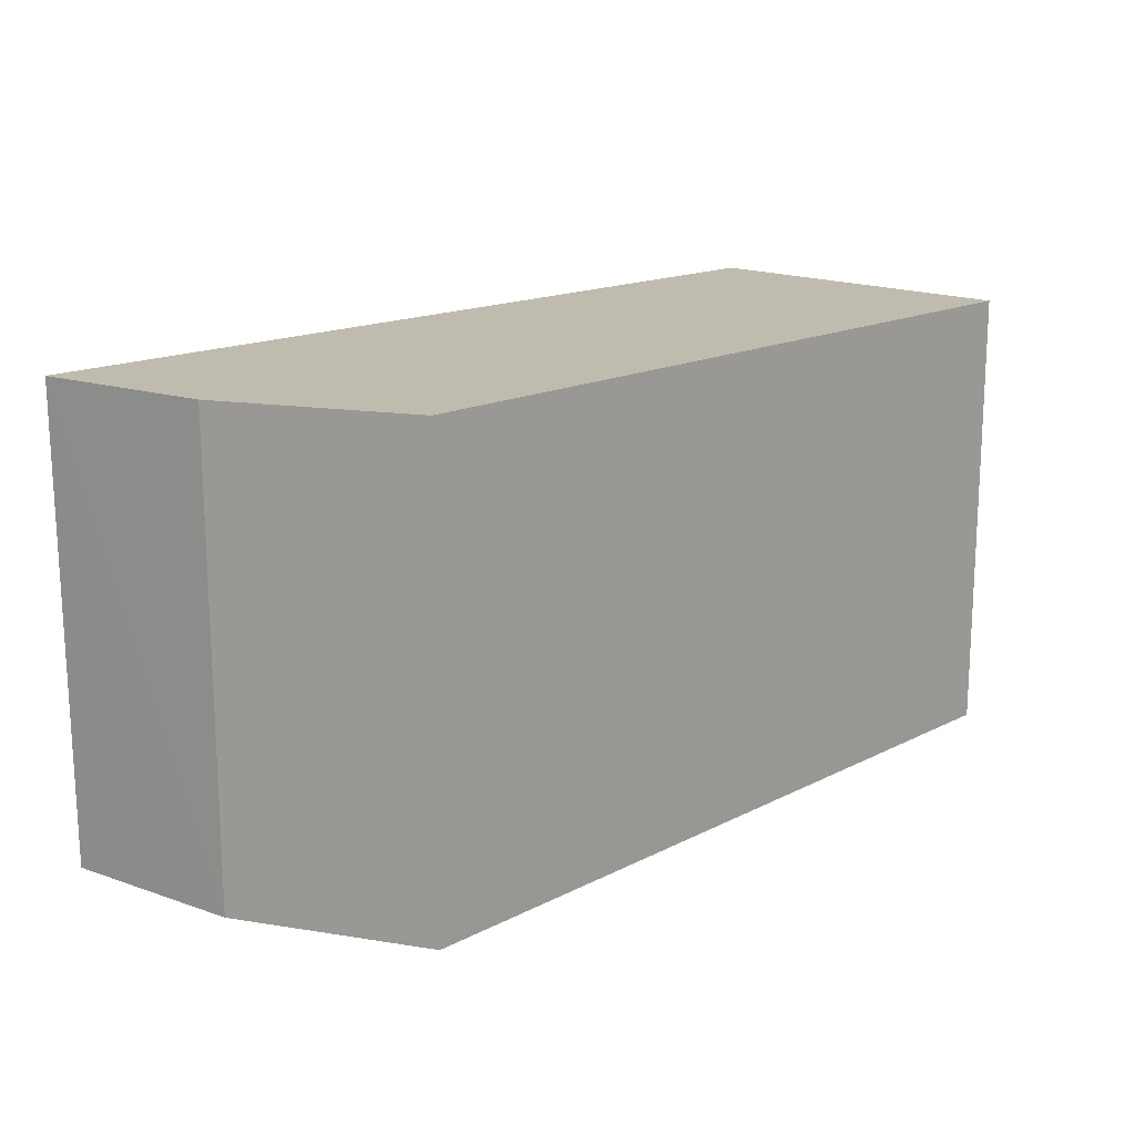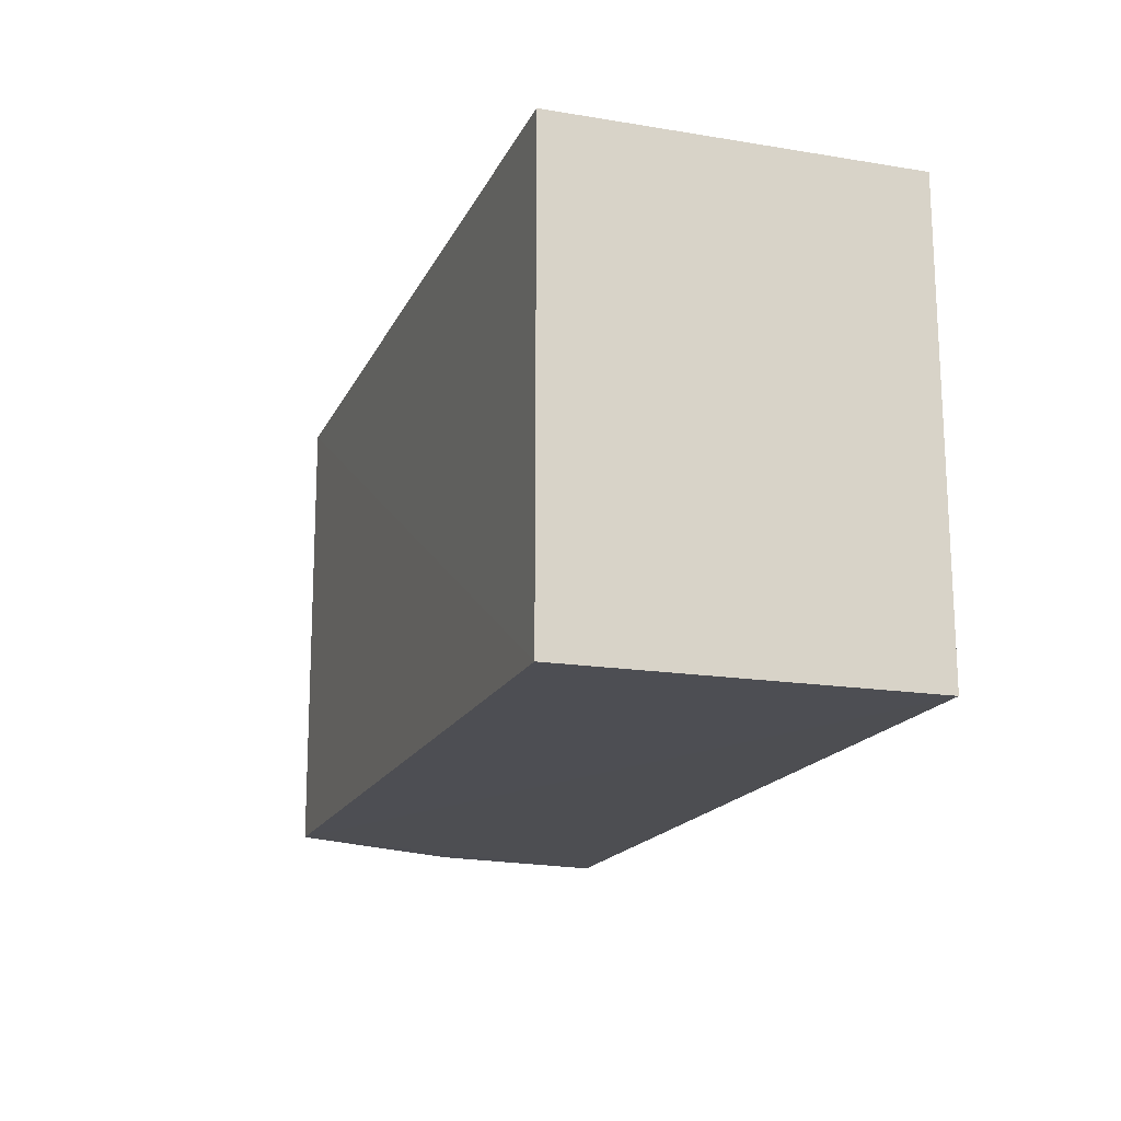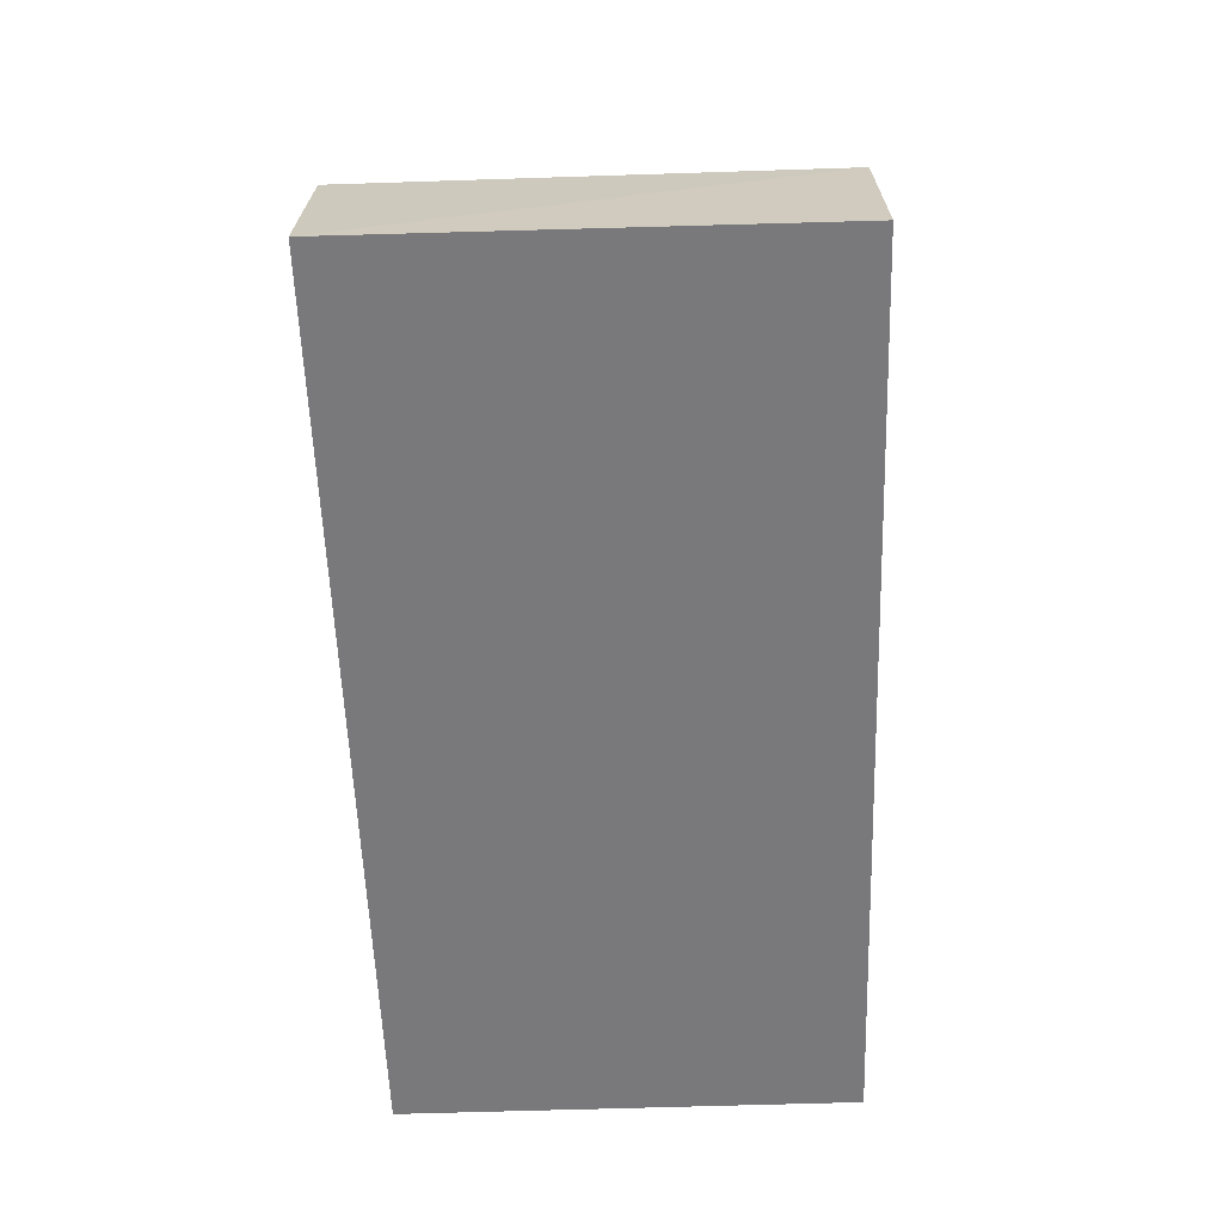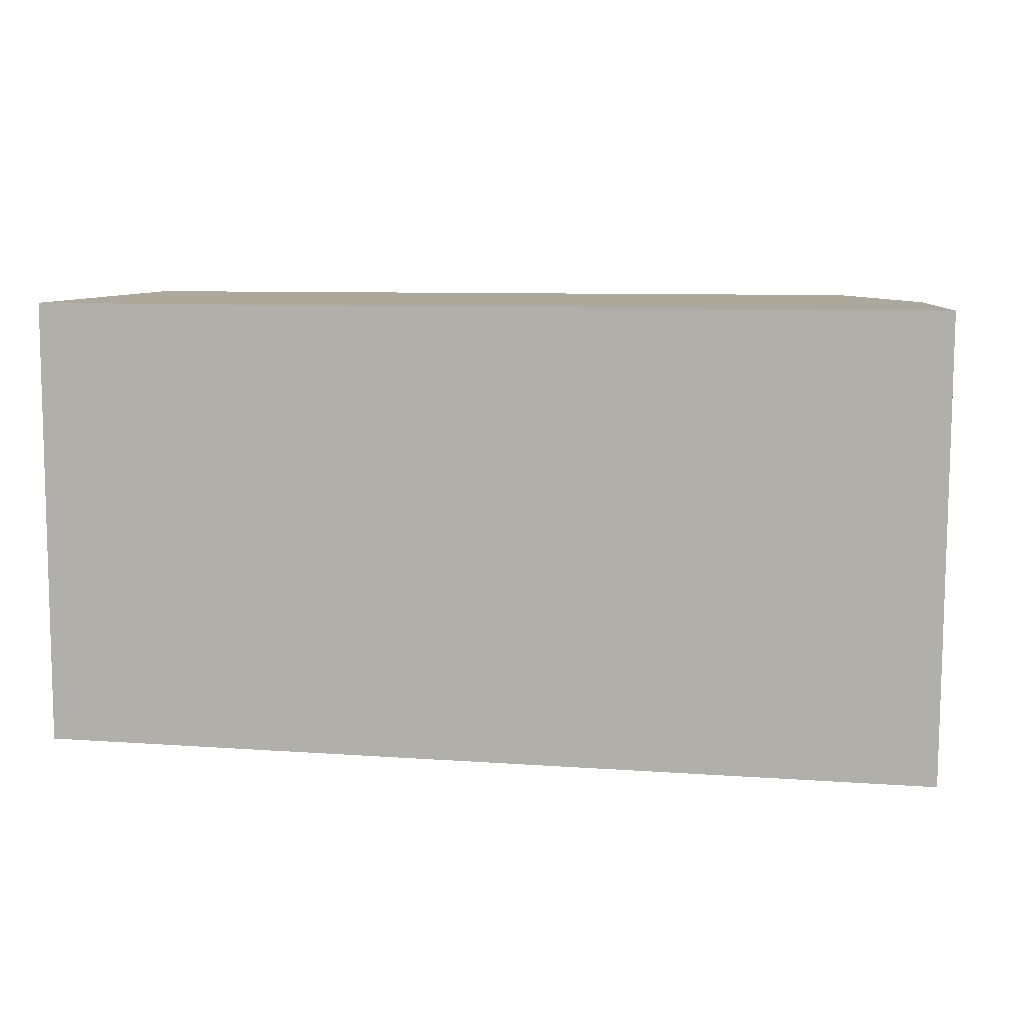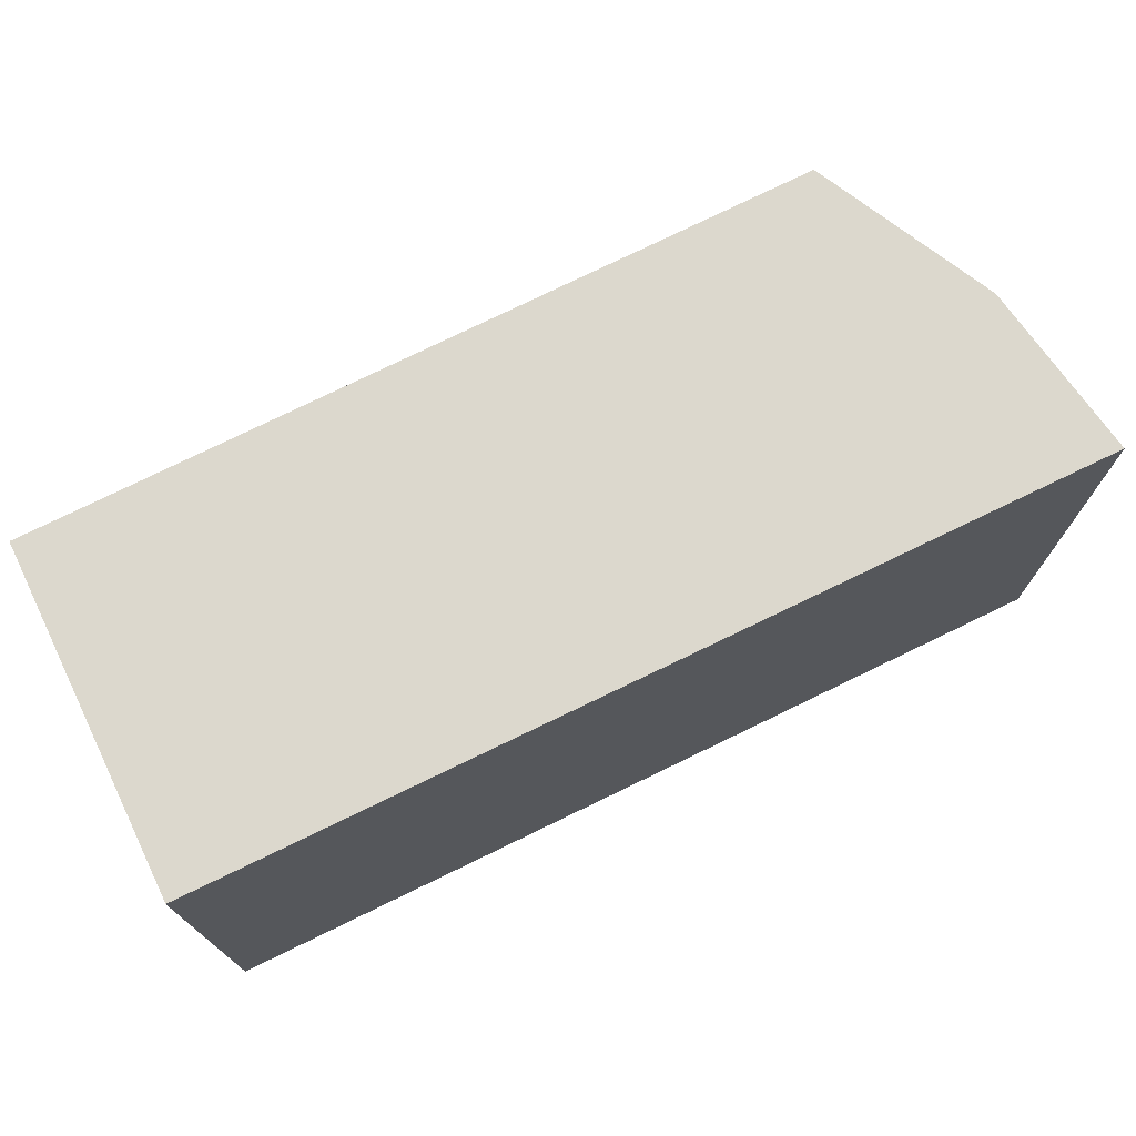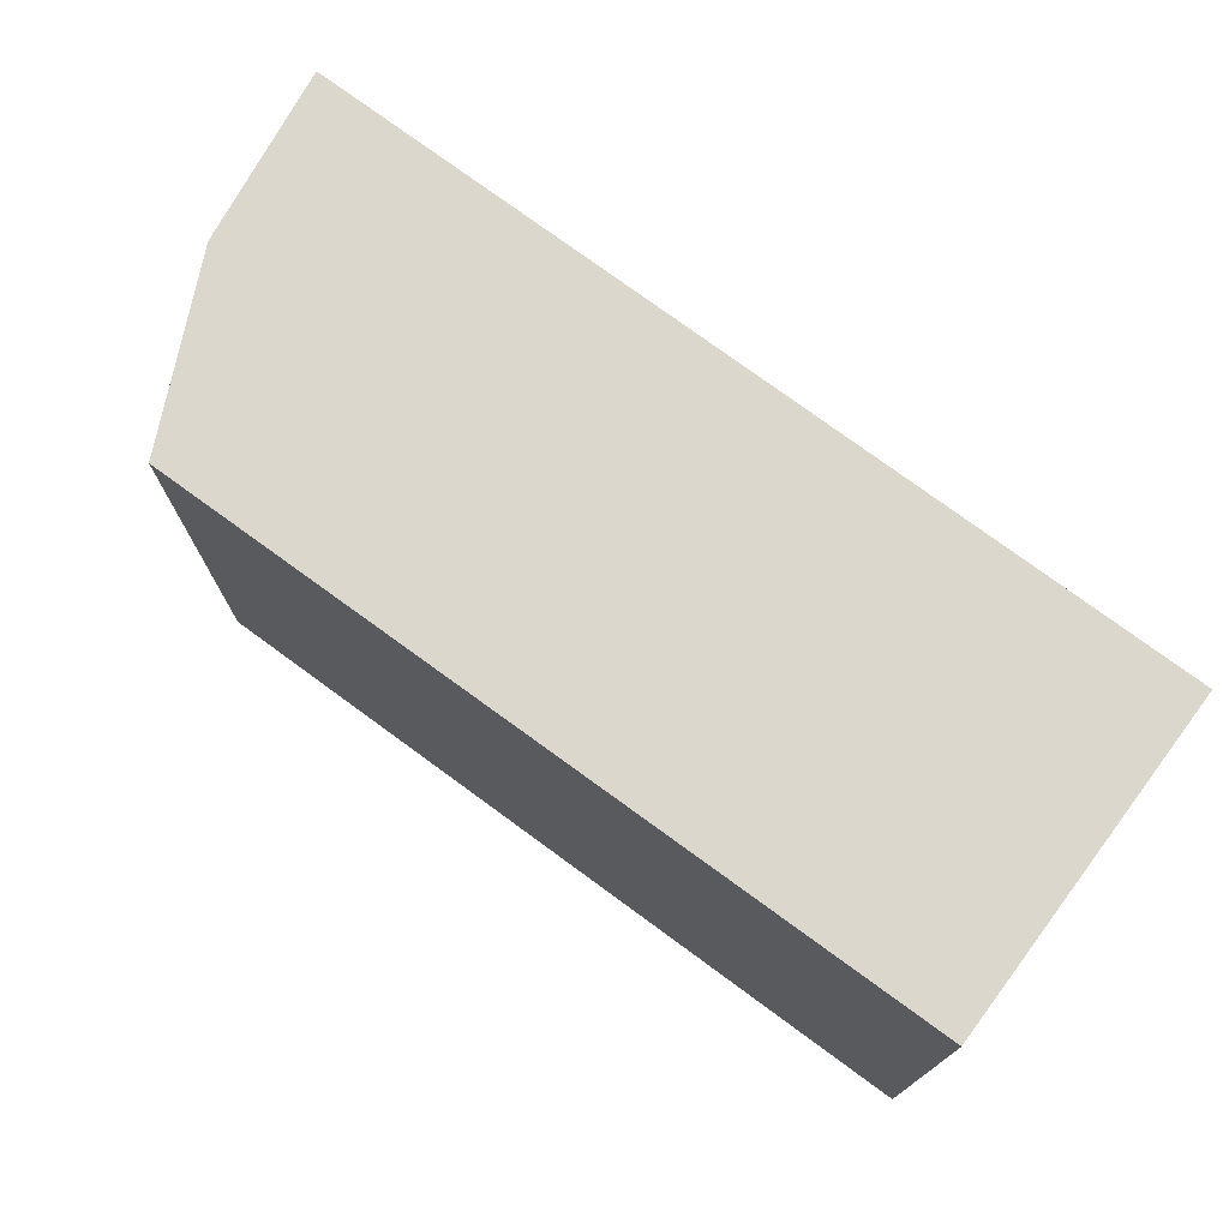
<metadata>
{"format":"obj","ext":"obj","renderer":"f3d","projection":"perspective","resolution":1024,"background":"white","views":[{"elev":16.0,"azim":134.1,"up":"+Z"},{"elev":-17.2,"azim":-108.1,"up":"+Z"},{"elev":-57.9,"azim":92.0,"up":"+Y"},{"elev":8.5,"azim":11.3,"up":"+Z"},{"elev":72.5,"azim":-26.0,"up":"+Z"},{"elev":73.3,"azim":-143.0,"up":"+Z"}]}
</metadata>
<code>
v 0.04048 0.02948 0.108
v 0.04982 0.0008183 0.1079
v 0.04748 0.0151 0.07159
v -0.0227 0.02859 0.07159
v -0.0227 0.0008141 0.1079
v 0.04048 0.02934 0.07152
v 0.04754 0.01505 0.108
v -0.0227 0.02859 0.1079
v 0.04961 0.0008116 0.07159
v -0.0227 0.0008141 0.07159
f 6 1 3
f 6 4 1
f 7 2 3
f 7 3 1
f 7 5 2
f 7 1 5
f 8 5 1
f 8 1 4
f 8 4 5
f 9 3 2
f 9 2 5
f 9 6 3
f 10 9 5
f 10 5 4
f 10 4 6
f 10 6 9

</code>
